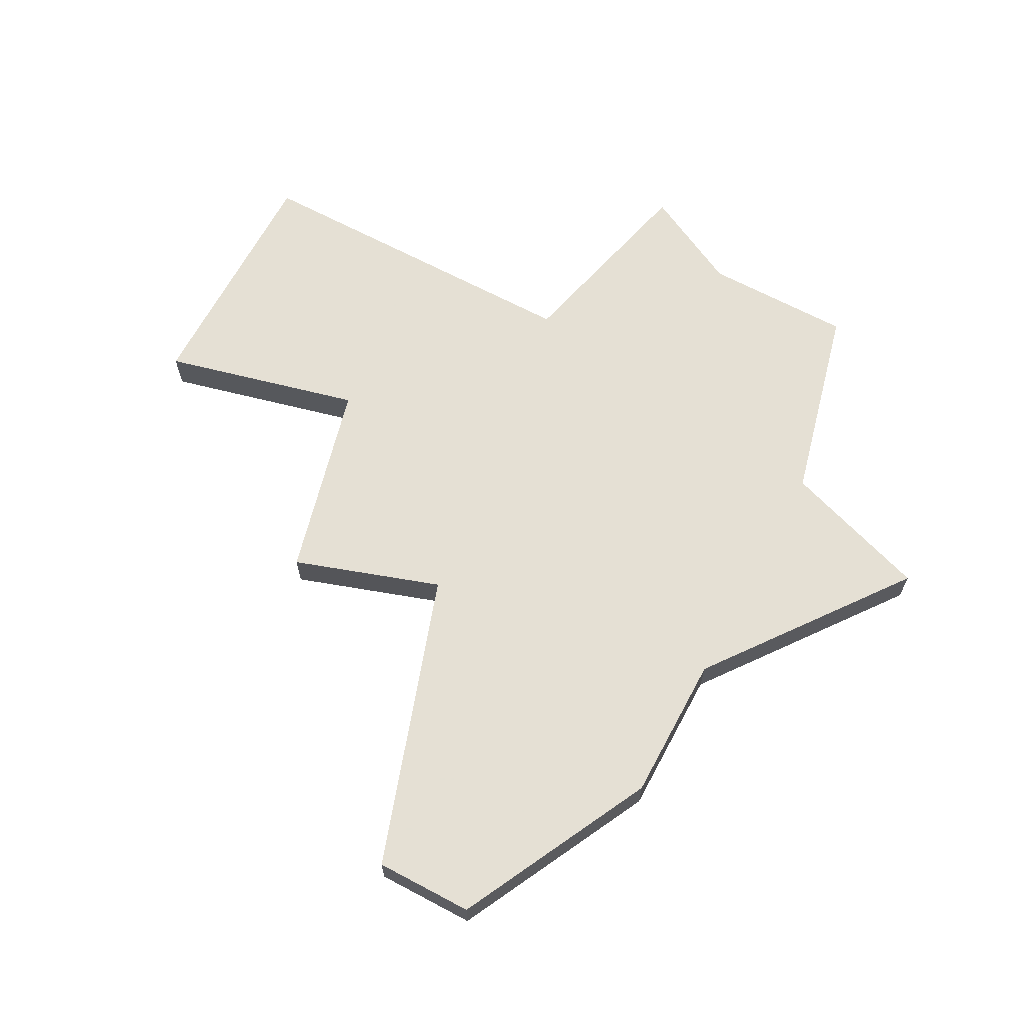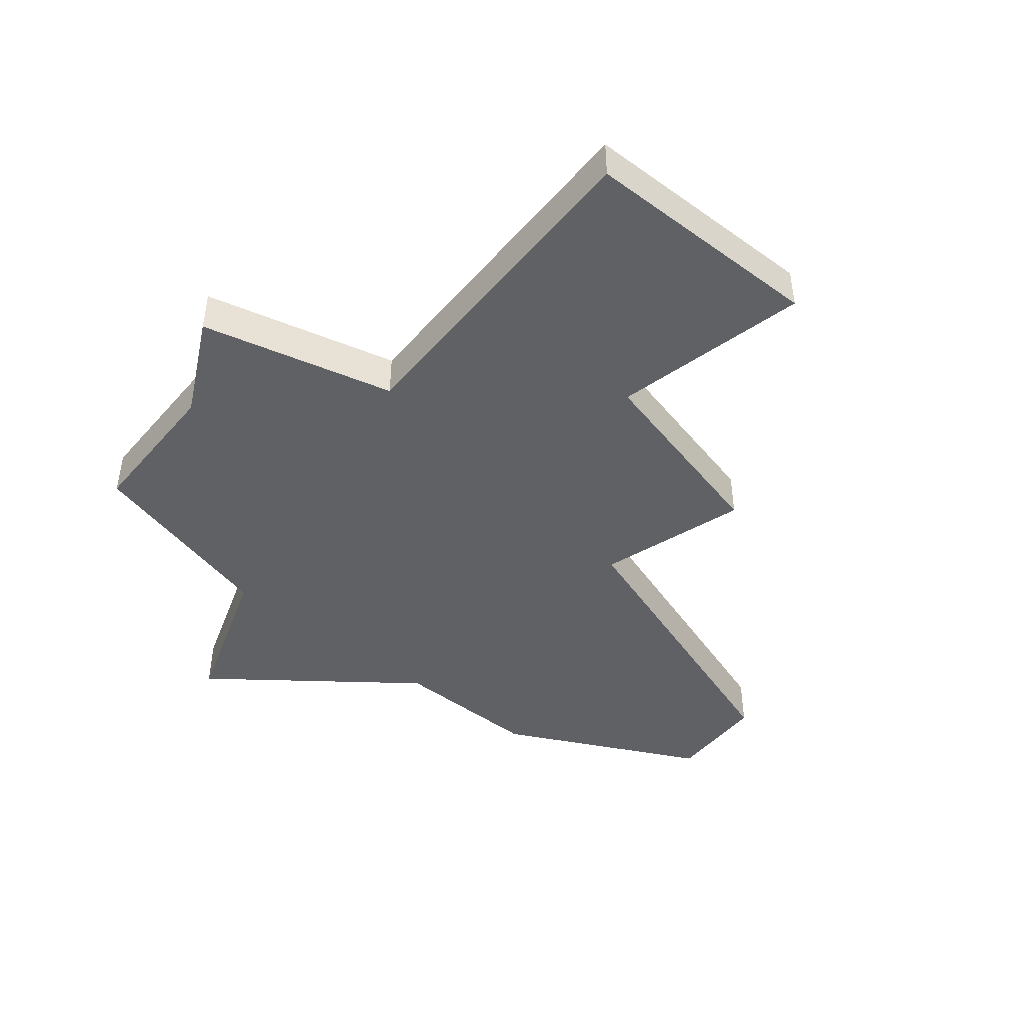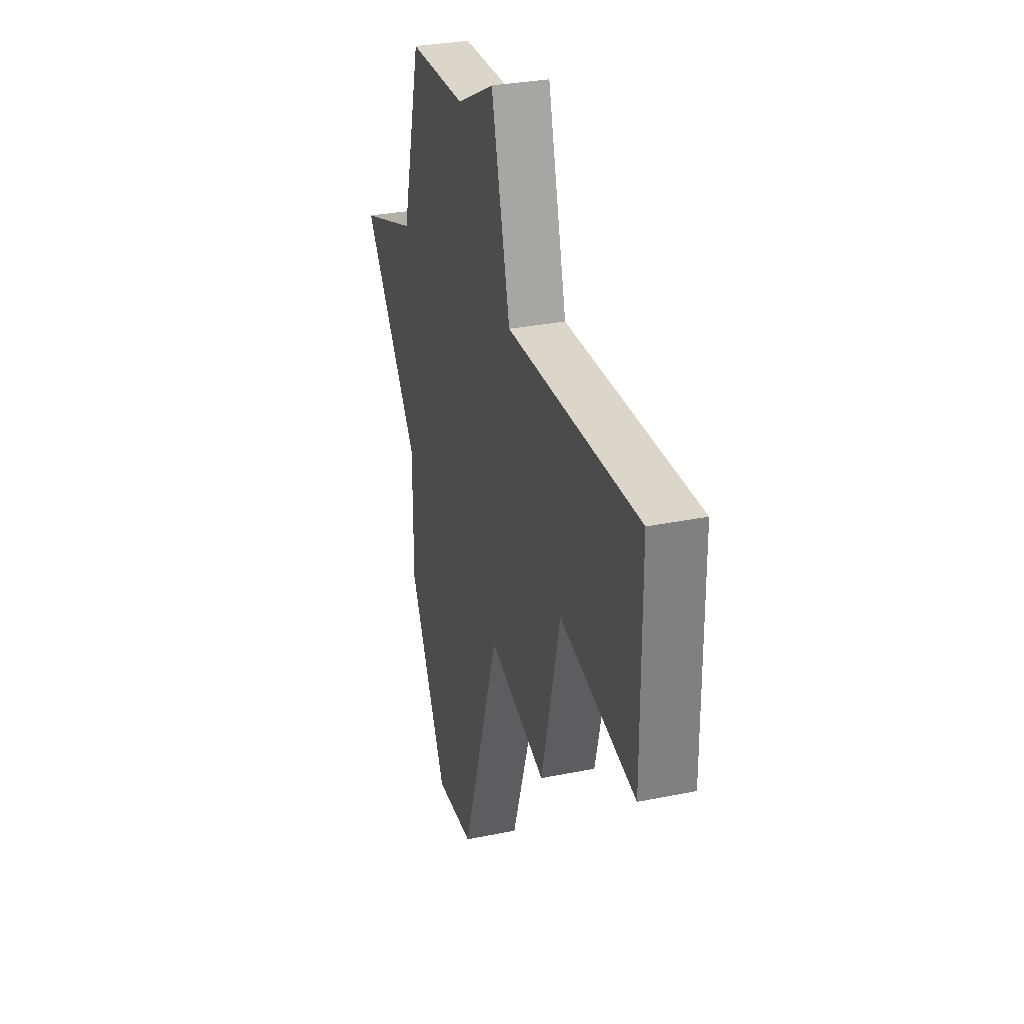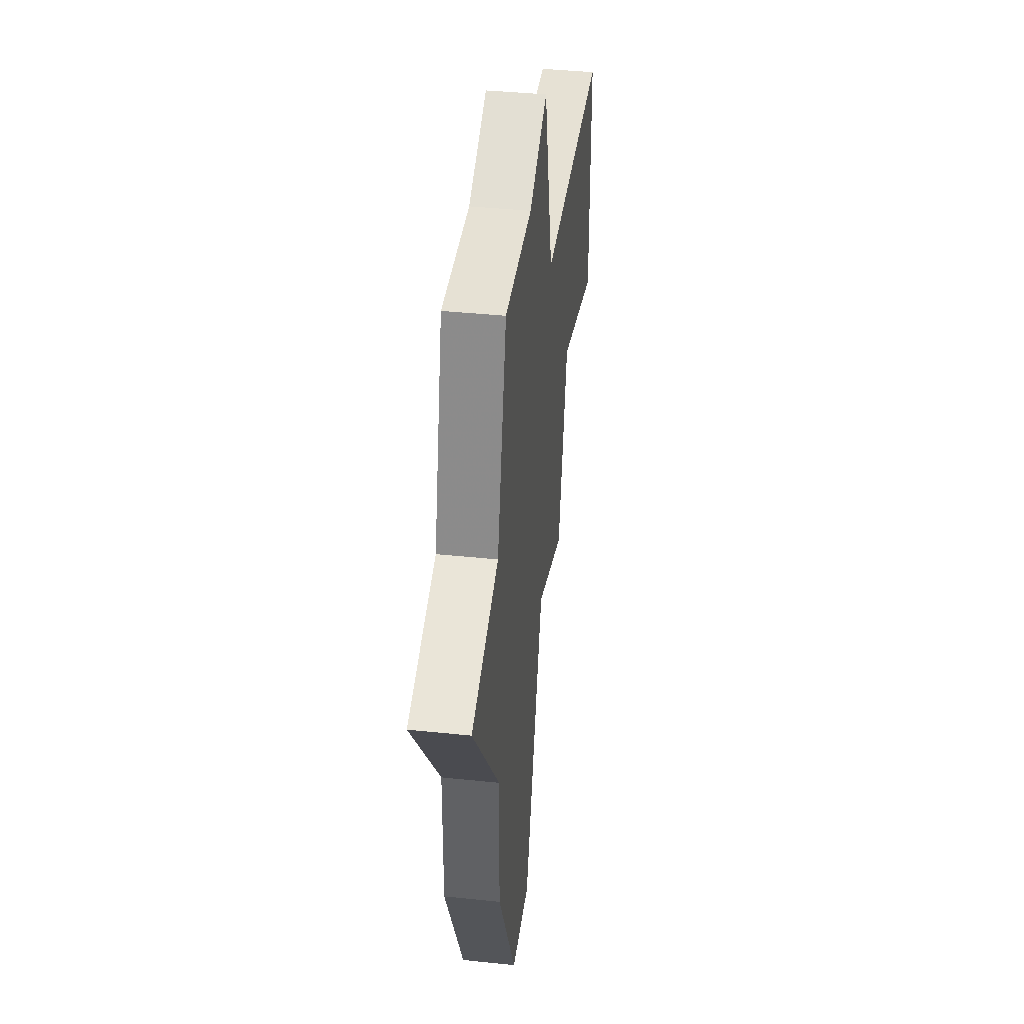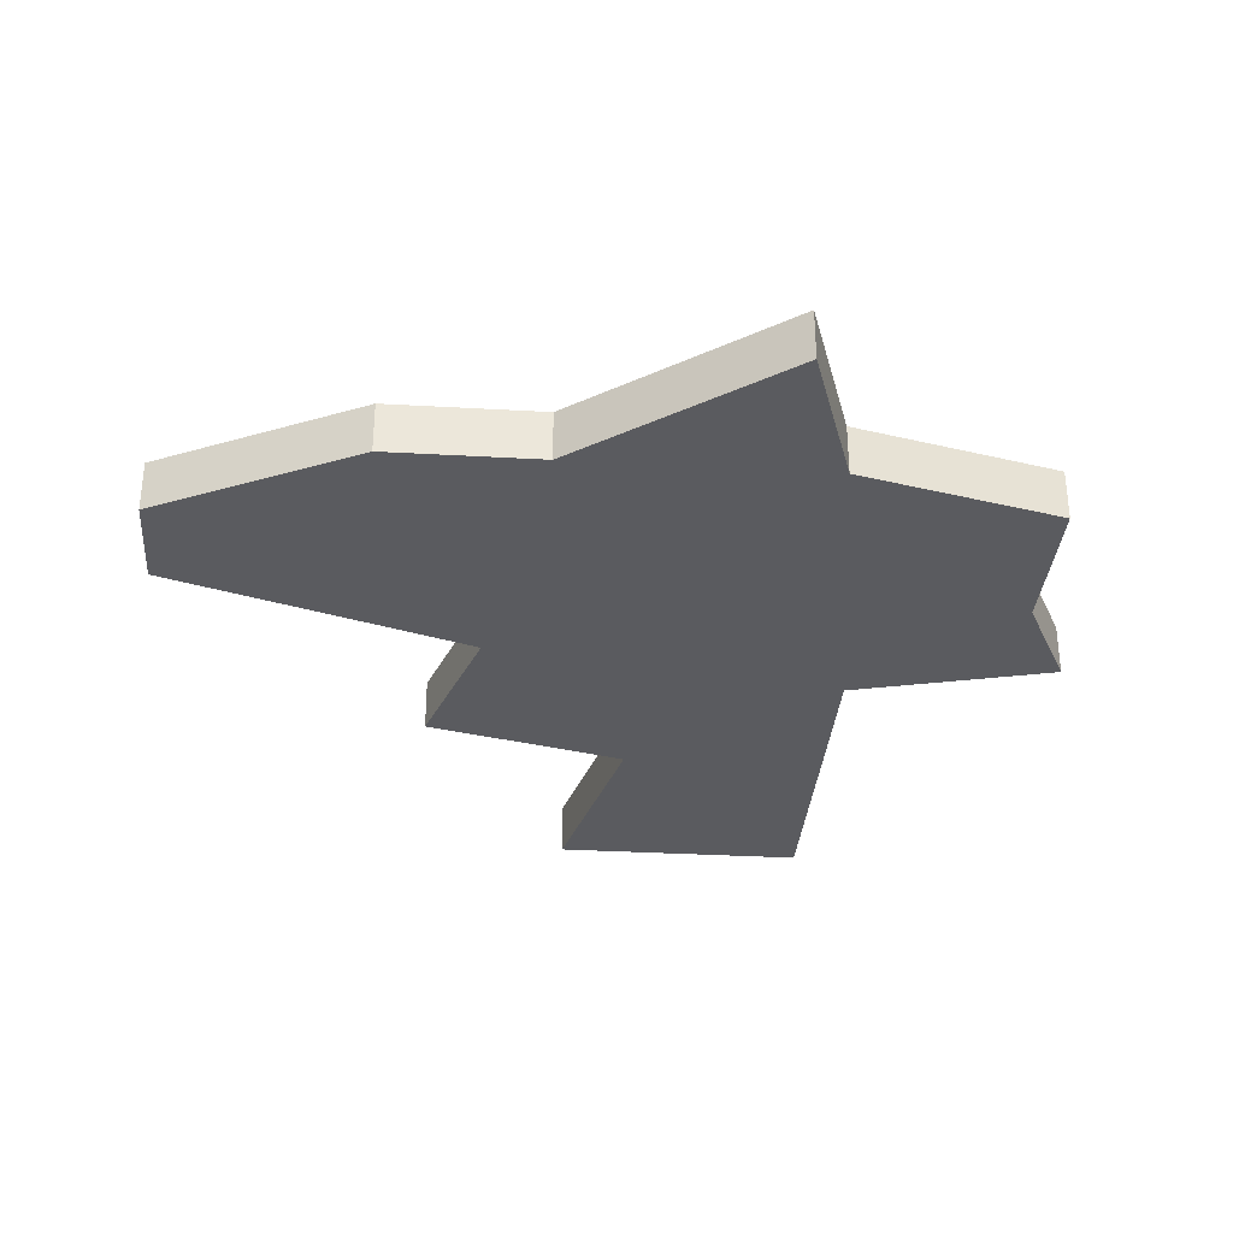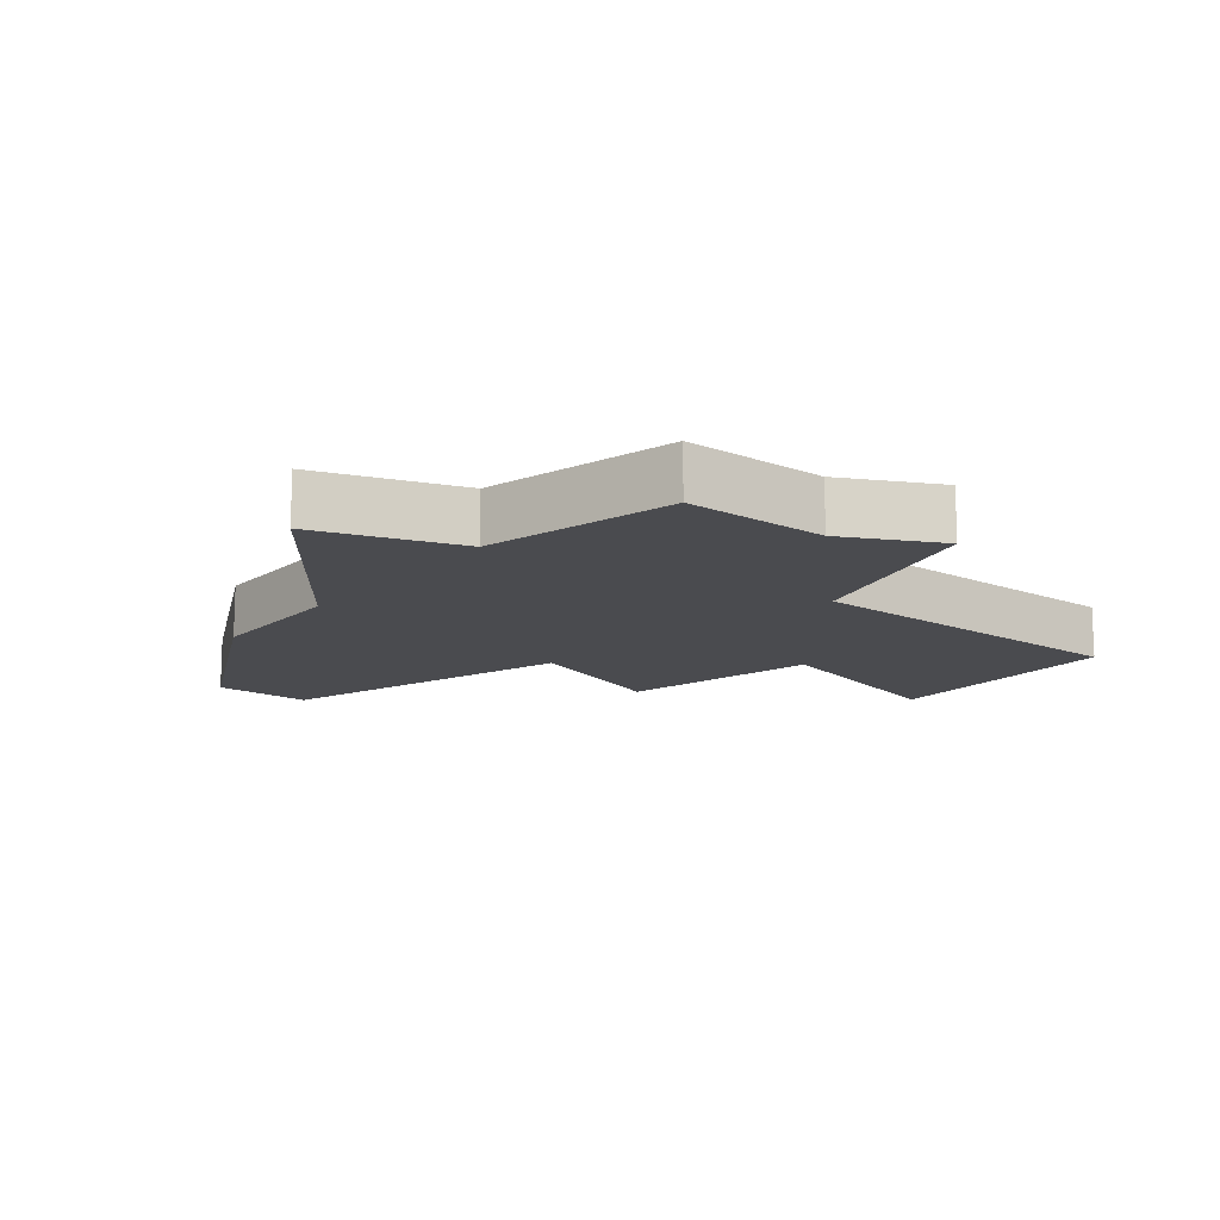
<metadata>
{"format":"obj","ext":"obj","renderer":"f3d","projection":"perspective","resolution":1024,"background":"white","views":[{"elev":65.9,"azim":28.2,"up":"+Z"},{"elev":-46.3,"azim":-128.8,"up":"+Z"},{"elev":29.8,"azim":-106.7,"up":"+Y"},{"elev":39.0,"azim":97.5,"up":"+Y"},{"elev":-32.8,"azim":85.5,"up":"+Z"},{"elev":-14.3,"azim":141.6,"up":"+Z"}]}
</metadata>
<code>
v 3013 -564 0
v 3009 -564 0
v 3009 -567 0
v 3009 -569 0
v 3013 -568 0
v 3014 -572 0
v 3017 -571 0
v 3019 -577 0
v 3021 -577 0
v 3022 -575 0
v 3023 -573 0
v 3023 -570 0
v 3026 -566 0
v 3023 -565 0
v 3022 -561 0
v 3019 -561 0
v 3017 -560 0
v 3016 -564 0
v 3013 -564 1
v 3009 -564 1
v 3009 -567 1
v 3009 -569 1
v 3013 -568 1
v 3014 -572 1
v 3017 -571 1
v 3019 -577 1
v 3021 -577 1
v 3022 -575 1
v 3023 -573 1
v 3023 -570 1
v 3026 -566 1
v 3023 -565 1
v 3022 -561 1
v 3019 -561 1
v 3017 -560 1
v 3016 -564 1
f 3 2 1
f 5 4 3
f 7 6 5
f 9 8 7
f 12 11 10
f 14 13 12
f 16 15 14
f 18 17 16
f 3 1 18
f 10 9 7
f 14 12 10
f 18 16 14
f 5 3 18
f 14 10 7
f 5 18 14
f 14 7 5
f 19 20 21
f 21 22 23
f 23 24 25
f 25 26 27
f 28 29 30
f 30 31 32
f 32 33 34
f 34 35 36
f 36 19 21
f 25 27 28
f 28 30 32
f 32 34 36
f 36 21 23
f 25 28 32
f 32 36 23
f 23 25 32
f 20 19 2
f 2 19 1
f 21 20 3
f 3 20 2
f 22 21 4
f 4 21 3
f 23 22 5
f 5 22 4
f 24 23 6
f 6 23 5
f 25 24 7
f 7 24 6
f 26 25 8
f 8 25 7
f 27 26 9
f 9 26 8
f 28 27 10
f 10 27 9
f 29 28 11
f 11 28 10
f 30 29 12
f 12 29 11
f 31 30 13
f 13 30 12
f 32 31 14
f 14 31 13
f 33 32 15
f 15 32 14
f 34 33 16
f 16 33 15
f 35 34 17
f 17 34 16
f 19 36 1
f 1 36 18
f 36 35 18
f 18 35 17

</code>
